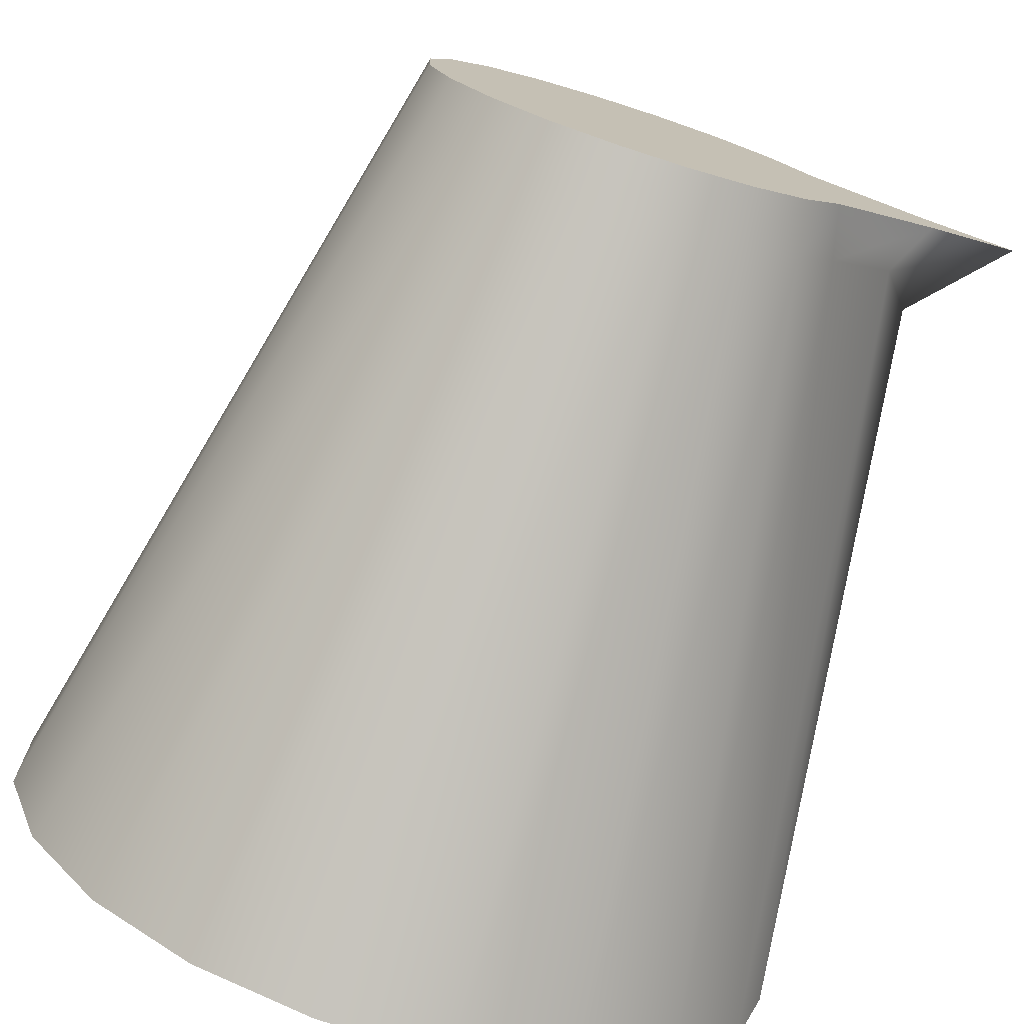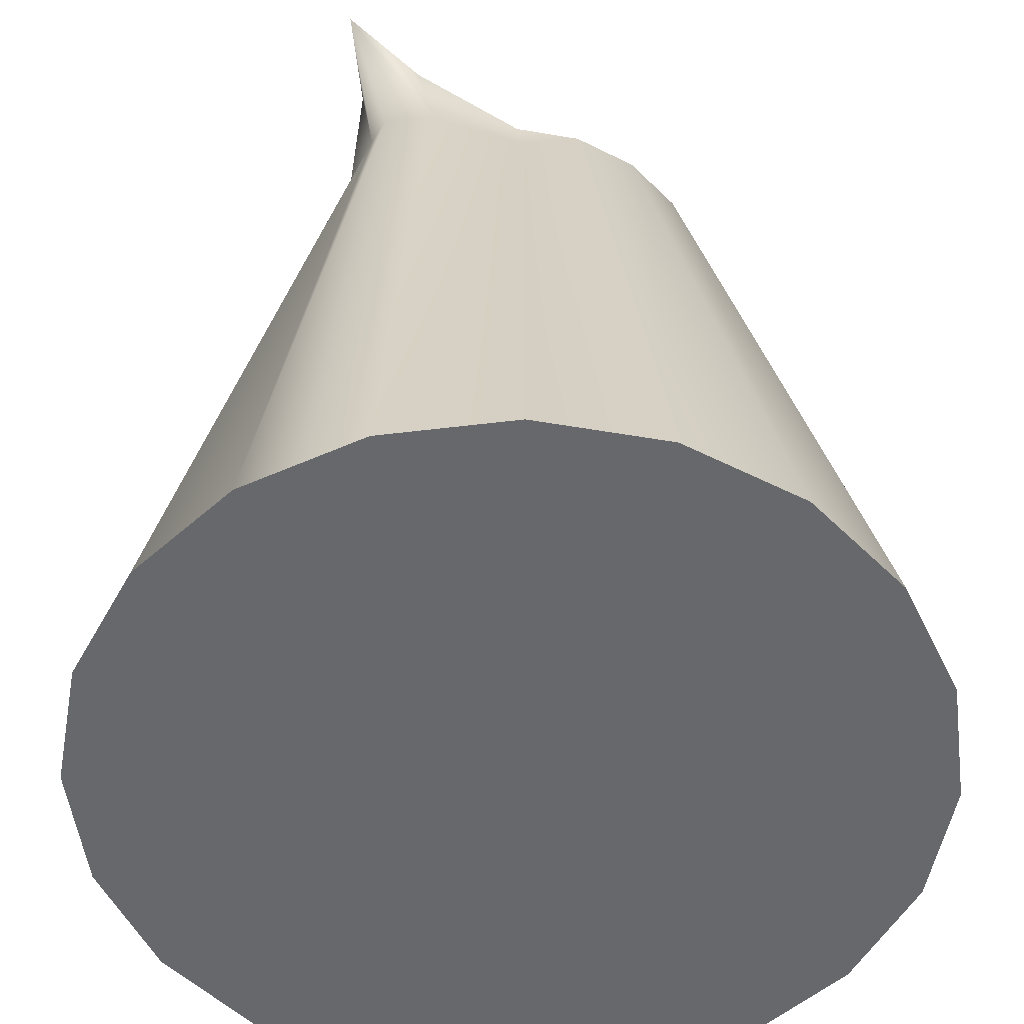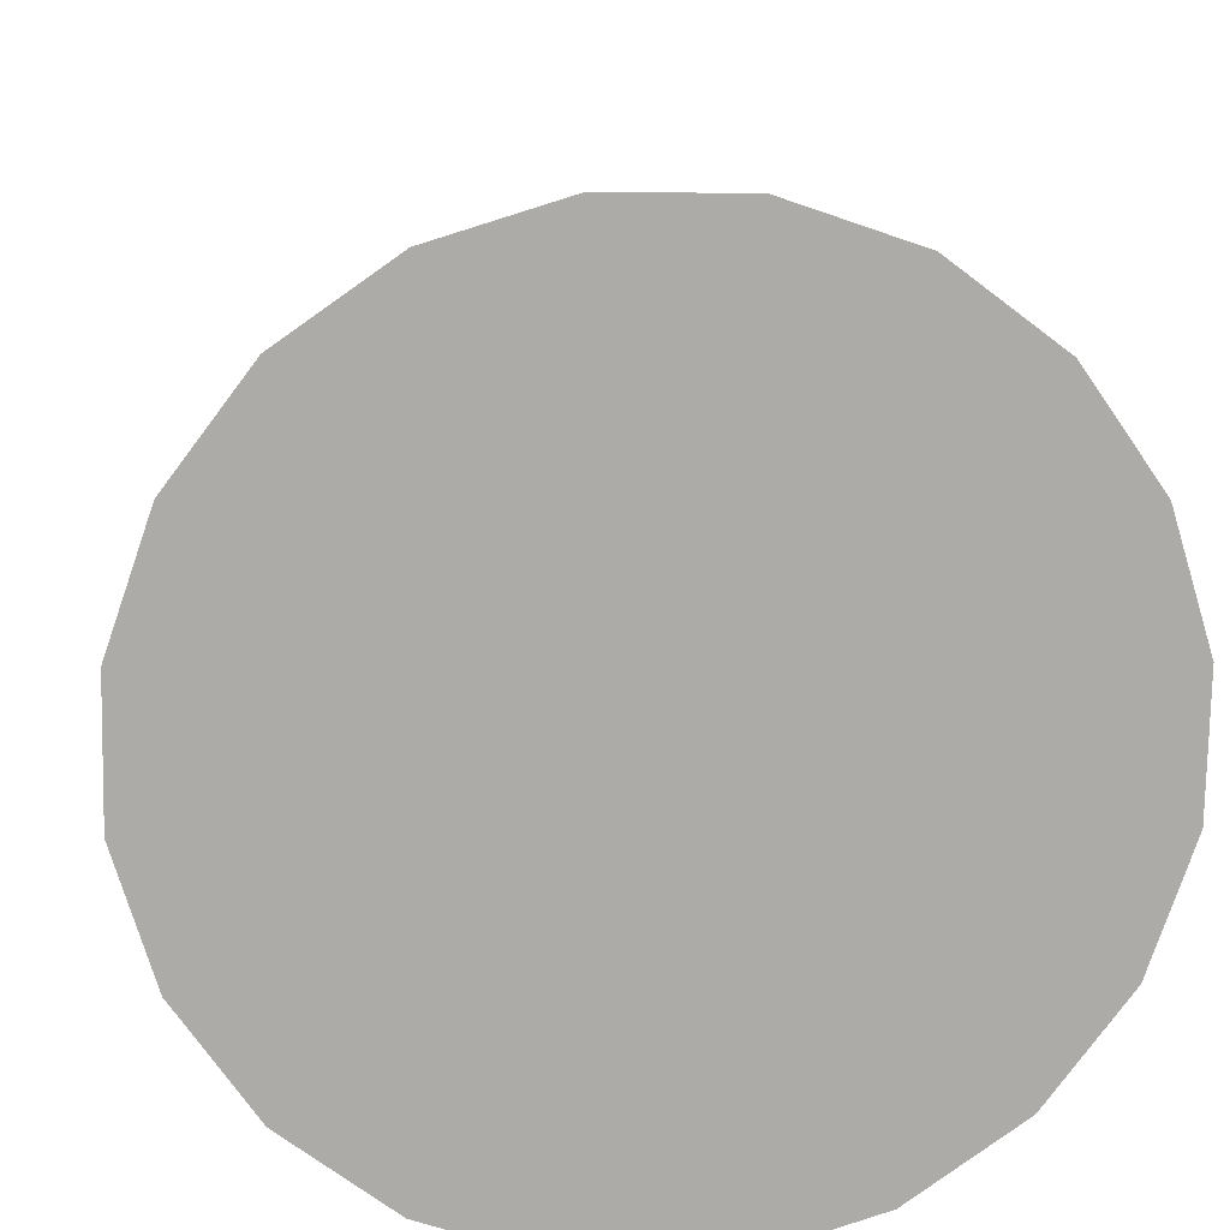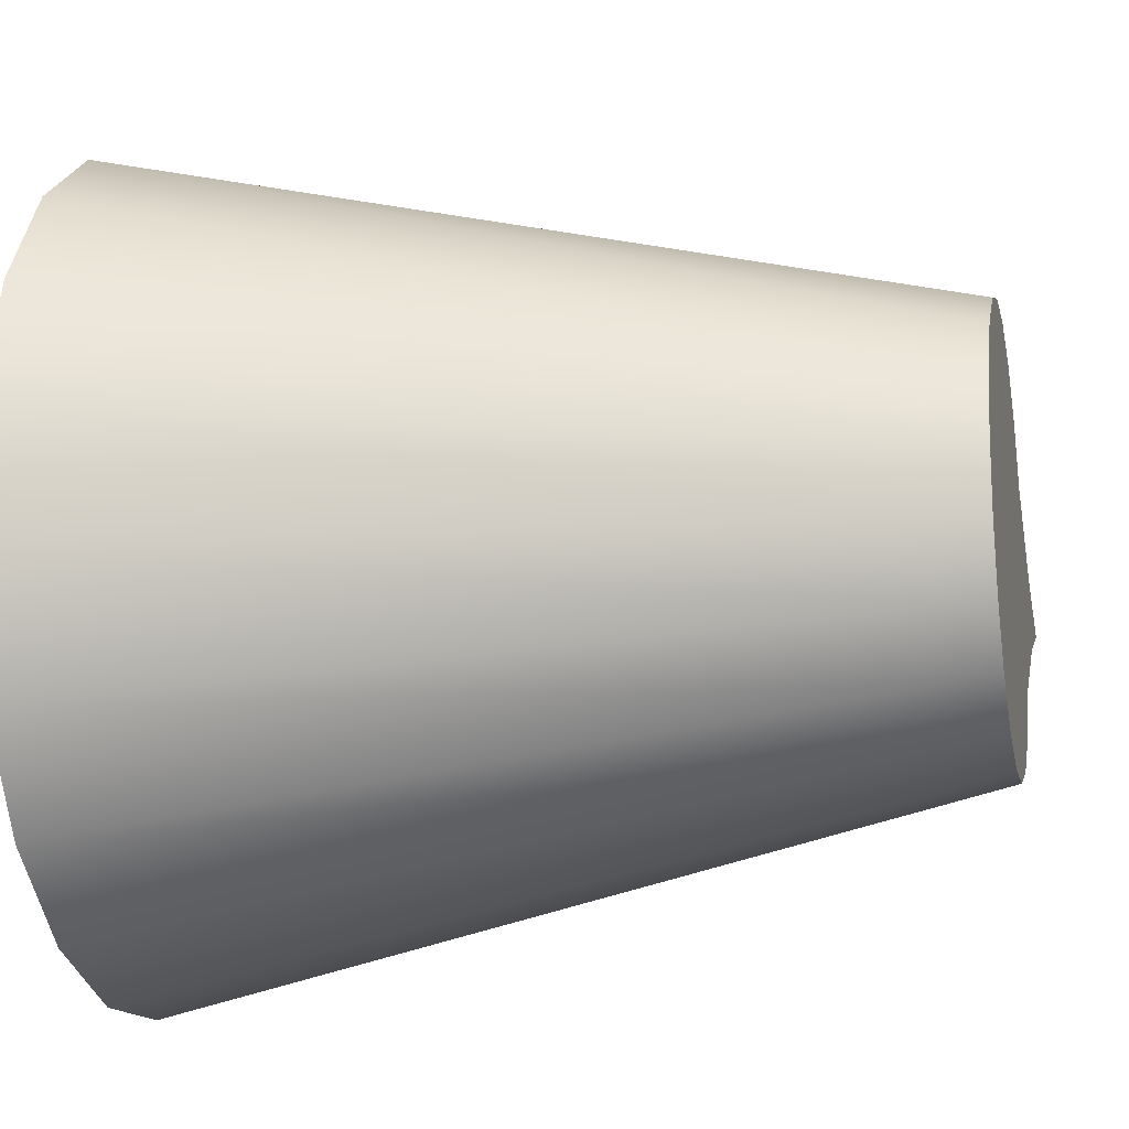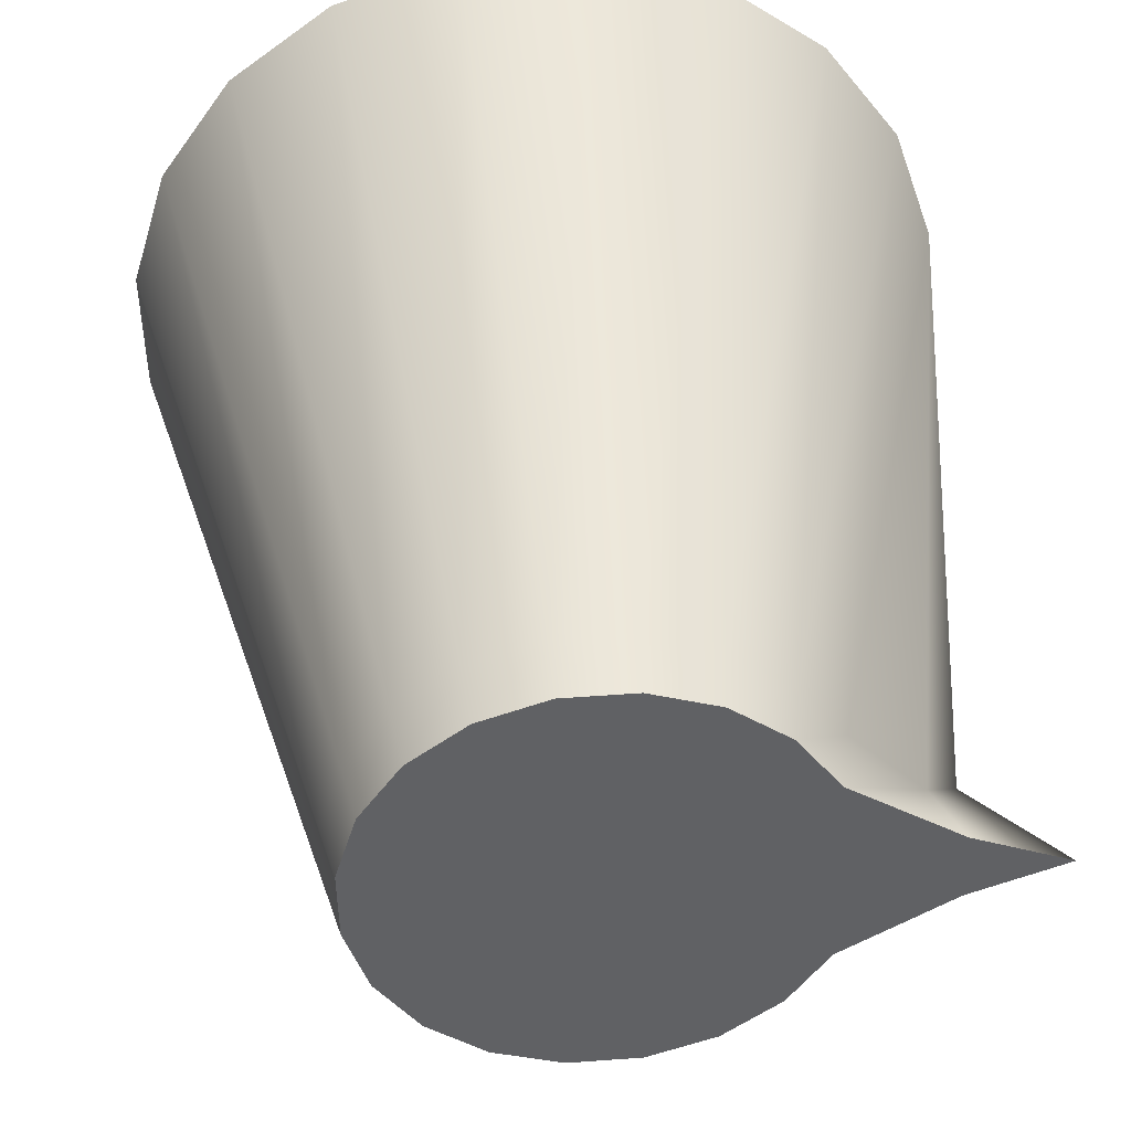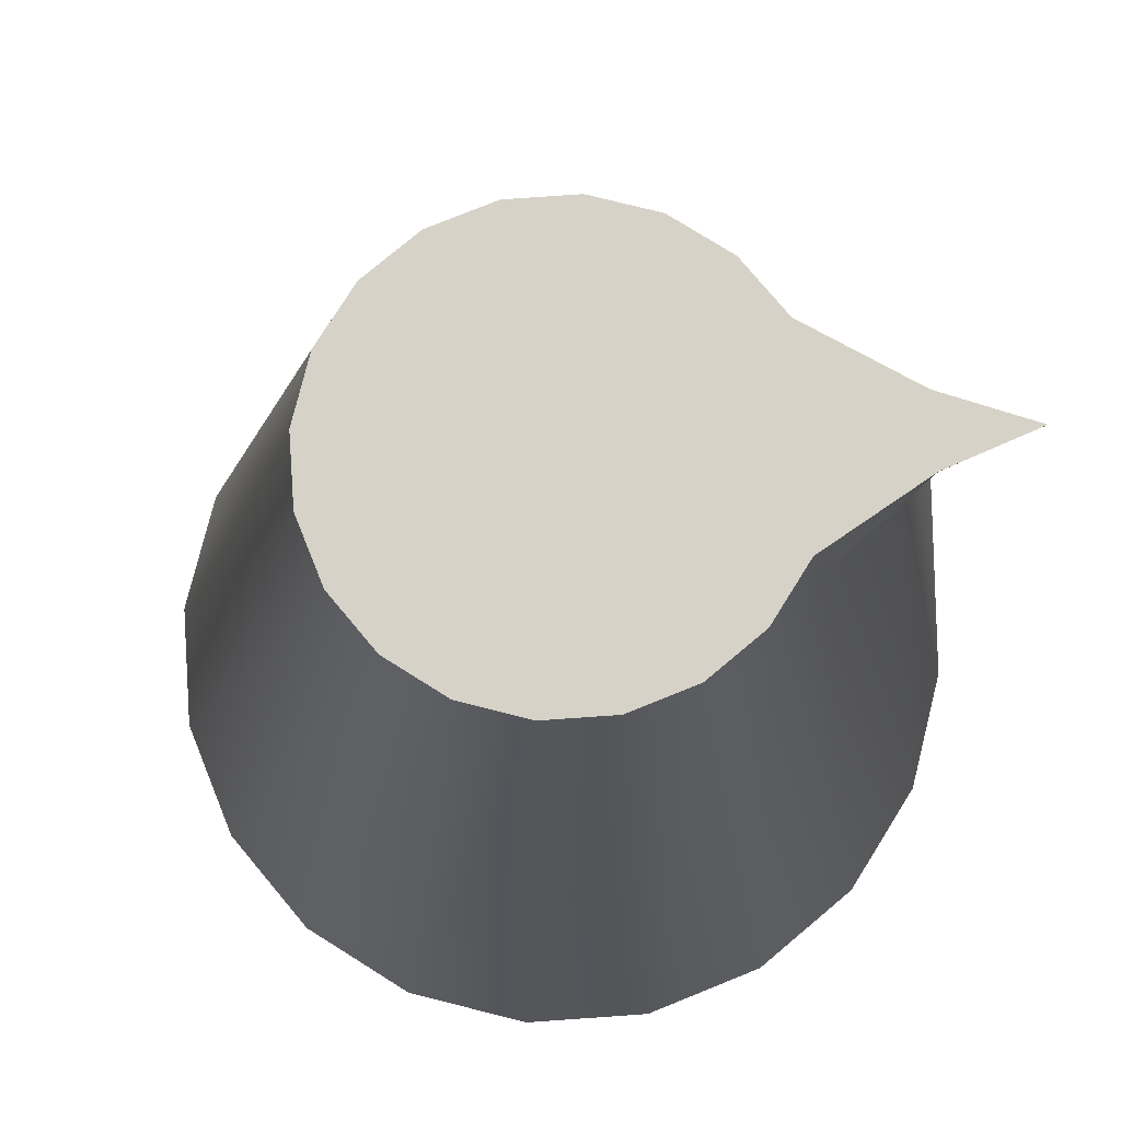
<metadata>
{"format":"obj","ext":"obj","renderer":"f3d","projection":"perspective","resolution":1024,"background":"white","views":[{"elev":-75.6,"azim":162.1,"up":"+Z"},{"elev":-52.5,"azim":-63.4,"up":"+Y"},{"elev":13.9,"azim":-5.0,"up":"+Z"},{"elev":-15.1,"azim":102.3,"up":"+Z"},{"elev":40.5,"azim":175.8,"up":"+Z"},{"elev":77.7,"azim":177.1,"up":"+Y"}]}
</metadata>
<code>
g default
v -0.02966 0.002043 0.2135
v 0.03775 0.002043 0.2122
v 0.1015 0.002043 0.1901
v 0.1553 0.002043 0.1495
v 0.1938 0.002043 0.09417
v 0.2135 0.002043 0.02966
v 0.2122 0.002043 -0.03775
v 0.1901 0.002043 -0.1015
v 0.1495 0.002043 -0.1553
v 0.09417 0.002043 -0.1938
v 0.02966 0.002043 -0.2135
v -0.03775 0.002043 -0.2122
v -0.1015 0.002043 -0.1901
v -0.1553 0.002043 -0.1495
v -0.1938 0.002043 -0.09417
v -0.2135 0.002043 -0.02966
v -0.2122 0.002043 0.03775
v -0.1901 0.002043 0.1015
v -0.1495 0.002043 0.1553
v -0.09417 0.002043 0.1938
v -0.01589 0.4331 0.1144
v 0.02022 0.4331 0.1137
v 0.05436 0.4331 0.1019
v 0.08317 0.4331 0.08007
v 0.1038 0.4331 0.05045
v 0.1144 0.4331 0.01589
v 0.1137 0.4331 -0.02022
v 0.1019 0.4331 -0.05436
v 0.08007 0.4331 -0.08317
v 0.05045 0.4331 -0.1038
v 0.01589 0.4331 -0.1144
v -0.02022 0.4331 -0.1137
v -0.05436 0.4331 -0.1019
v -0.08317 0.4331 -0.08007
v -0.1038 0.4331 -0.05045
v -0.1592 0.4331 -0.01657
v -0.1585 0.4331 0.01955
v -0.1019 0.4331 0.05436
v -0.08007 0.4331 0.08317
v -0.05045 0.4331 0.1038
v 0 0.002043 0
v 0 0.4331 0
v -0.01679 0.4051 0.1208
v 0.02136 0.4051 0.1201
v 0.05742 0.4051 0.1076
v 0.08785 0.4051 0.08458
v 0.1097 0.4051 0.05329
v 0.1208 0.4051 0.01679
v 0.1201 0.4051 -0.02136
v 0.1076 0.4051 -0.05742
v 0.08458 0.4051 -0.08785
v 0.05329 0.4051 -0.1097
v 0.01679 0.4051 -0.1208
v -0.02136 0.4051 -0.1201
v -0.05742 0.4051 -0.1076
v -0.08785 0.4051 -0.08458
v -0.1097 0.4051 -0.05329
v -0.1454 0.4051 -0.01662
v -0.1447 0.4051 0.02153
v -0.1076 0.4051 0.05742
v -0.08458 0.4051 0.08785
v -0.05329 0.4051 0.1097
v -0.2128 0.002043 0.004045
v -0.1629 0.3856 0.001816
v -0.2072 0.4331 0.001547
g pCylinder15
f 43 44 22 21
f 44 45 23 22
f 45 46 24 23
f 46 47 25 24
f 47 48 26 25
f 48 49 27 26
f 49 50 28 27
f 50 51 29 28
f 51 52 30 29
f 52 53 31 30
f 53 54 32 31
f 54 55 33 32
f 55 56 34 33
f 56 57 35 34
f 57 58 36 35
f 58 65 36
f 59 60 38 37
f 60 61 39 38
f 61 62 40 39
f 62 43 21 40
f 2 1 41
f 3 2 41
f 4 3 41
f 5 4 41
f 6 5 41
f 7 6 41
f 8 7 41
f 9 8 41
f 10 9 41
f 11 10 41
f 12 11 41
f 13 12 41
f 14 13 41
f 15 14 41
f 16 15 41
f 17 63 16 41
f 18 17 41
f 19 18 41
f 20 19 41
f 1 20 41
f 21 22 42
f 22 23 42
f 23 24 42
f 24 25 42
f 25 26 42
f 26 27 42
f 27 28 42
f 28 29 42
f 29 30 42
f 30 31 42
f 31 32 42
f 32 33 42
f 33 34 42
f 34 35 42
f 35 36 42
f 36 65 37 42
f 37 38 42
f 38 39 42
f 39 40 42
f 40 21 42
f 1 2 44 43
f 2 3 45 44
f 3 4 46 45
f 4 5 47 46
f 5 6 48 47
f 6 7 49 48
f 7 8 50 49
f 8 9 51 50
f 9 10 52 51
f 10 11 53 52
f 11 12 54 53
f 12 13 55 54
f 13 14 56 55
f 14 15 57 56
f 15 16 58 57
f 16 63 64 58
f 17 18 60 59
f 18 19 61 60
f 19 20 62 61
f 20 1 43 62
f 64 63 17 59
f 65 59 37
f 58 64 65
f 65 64 59

</code>
